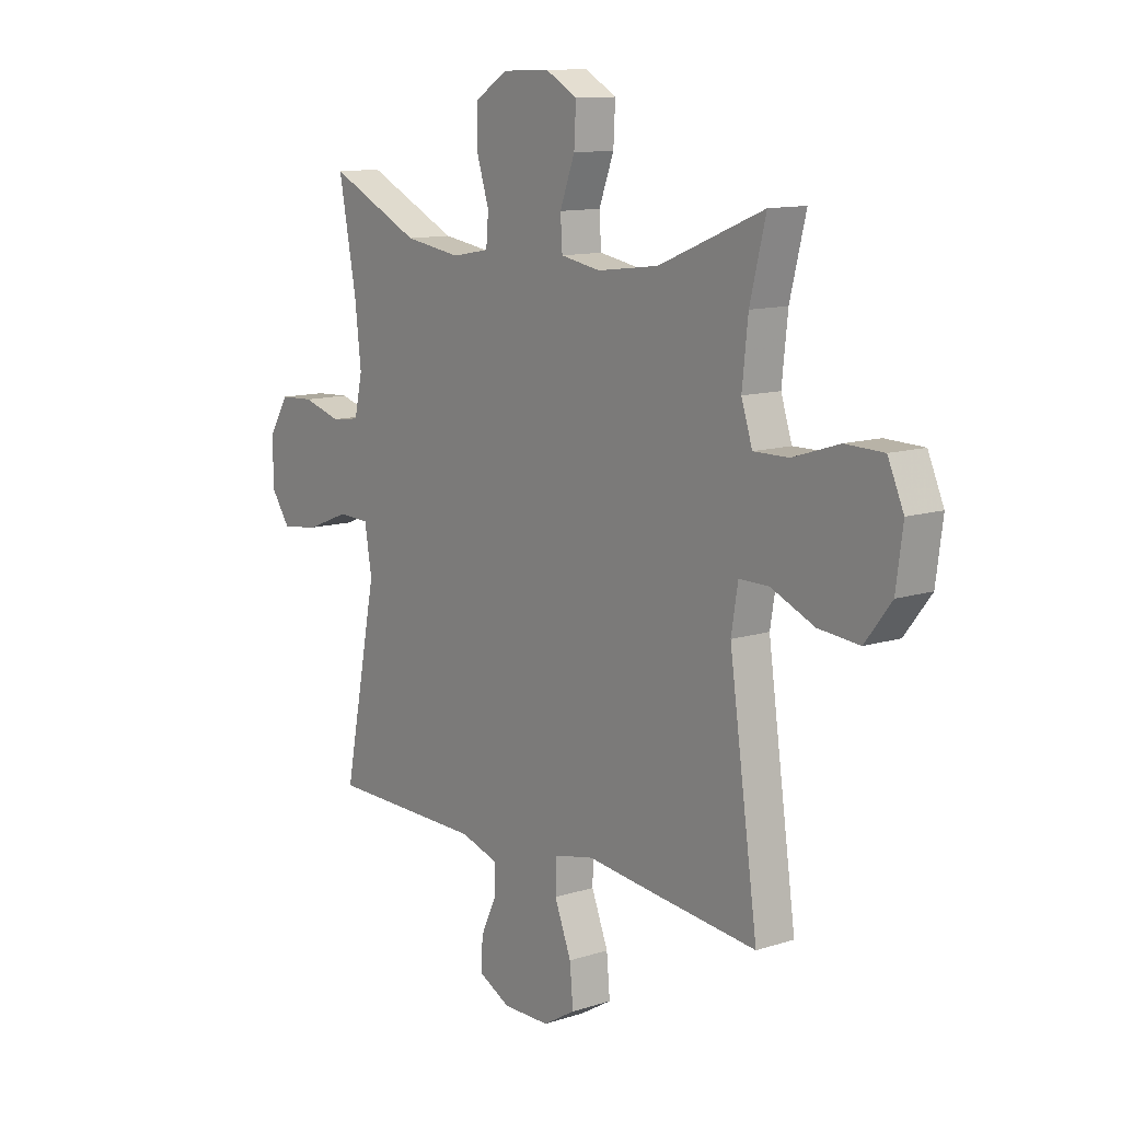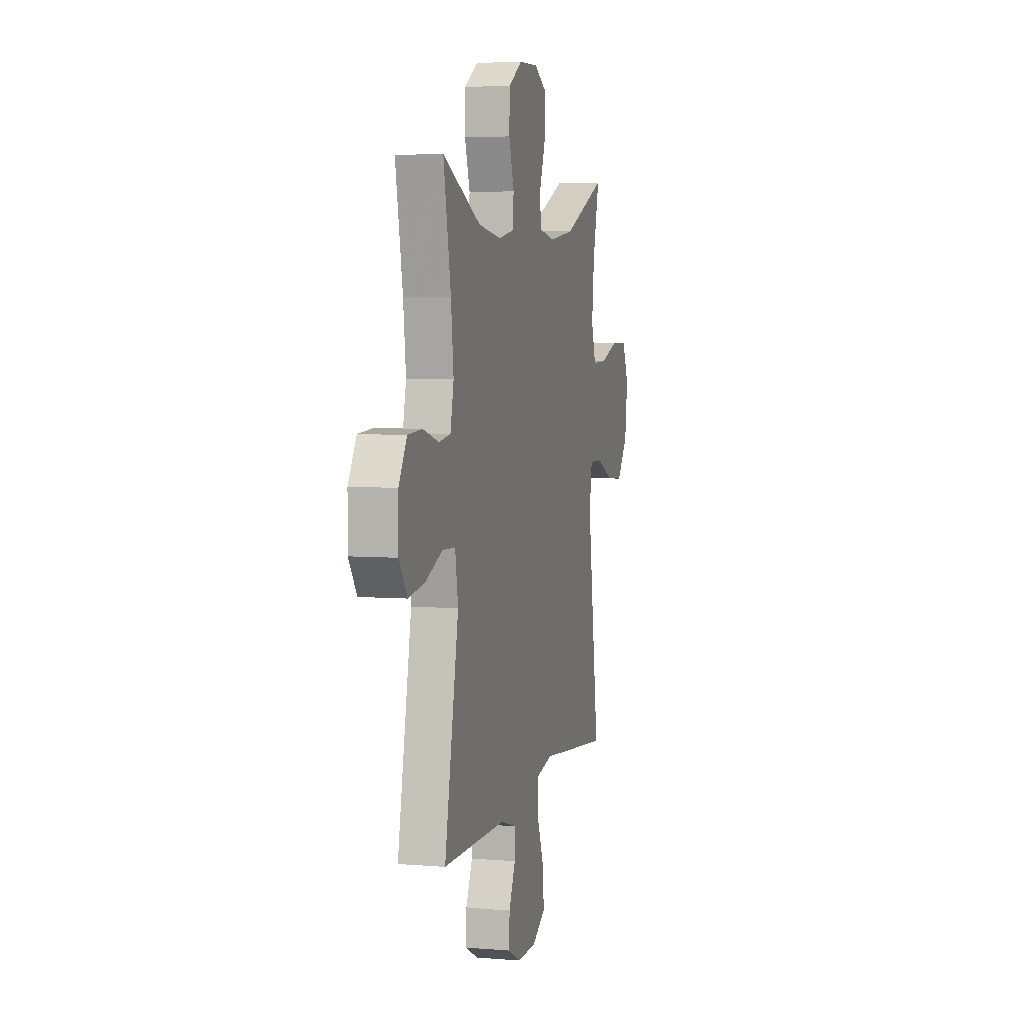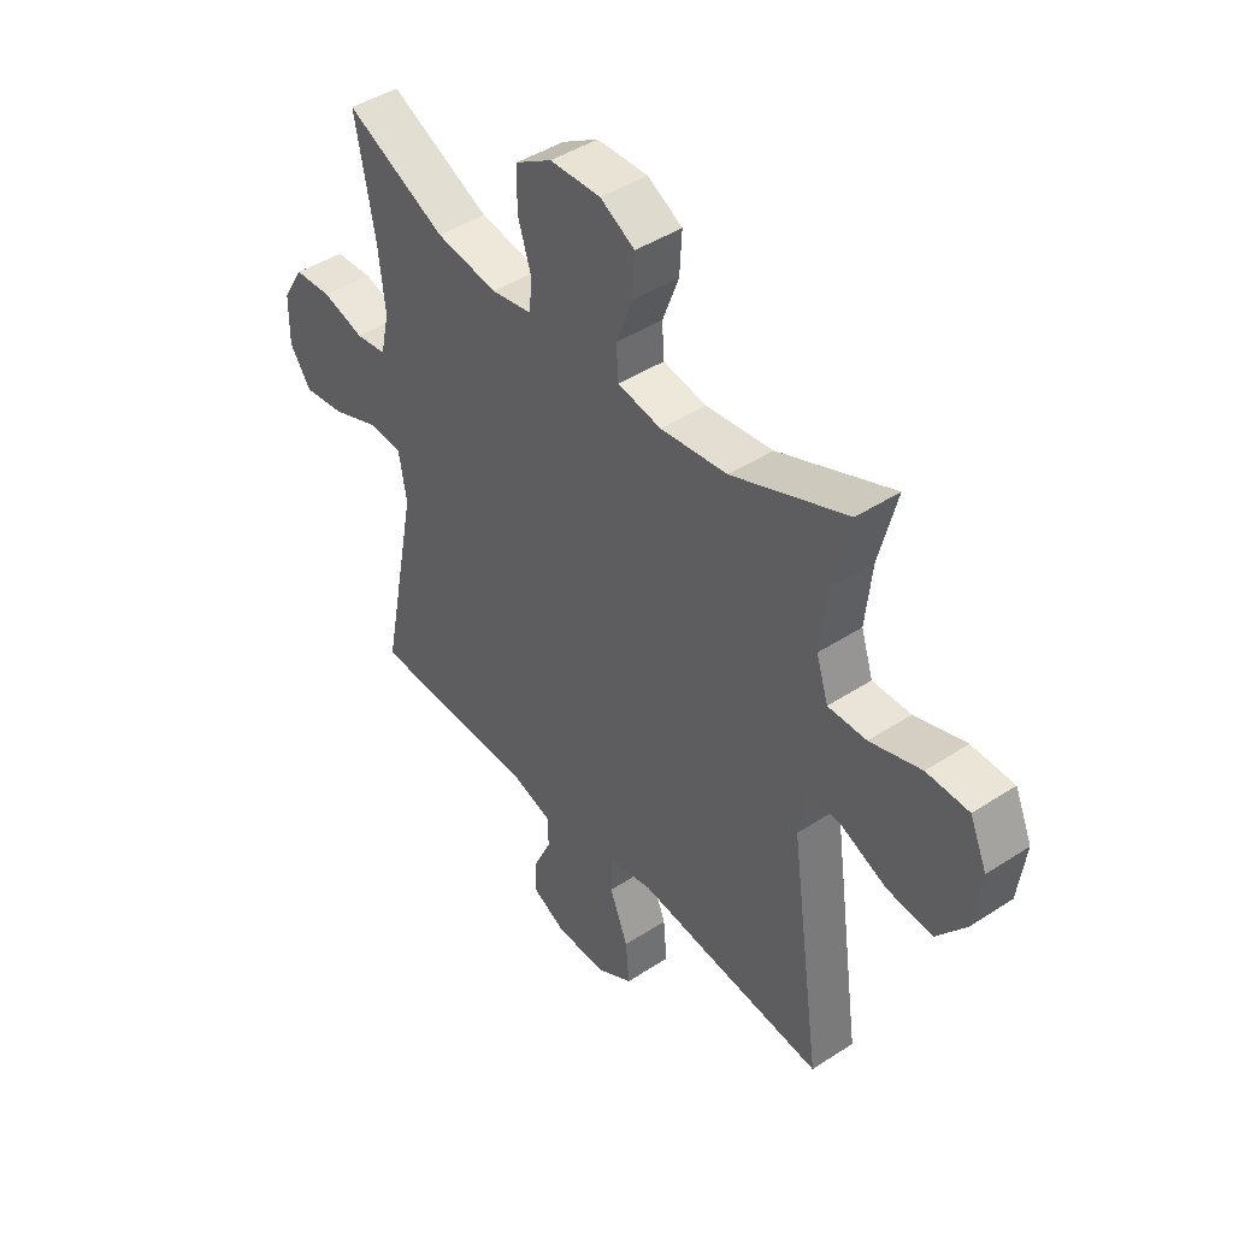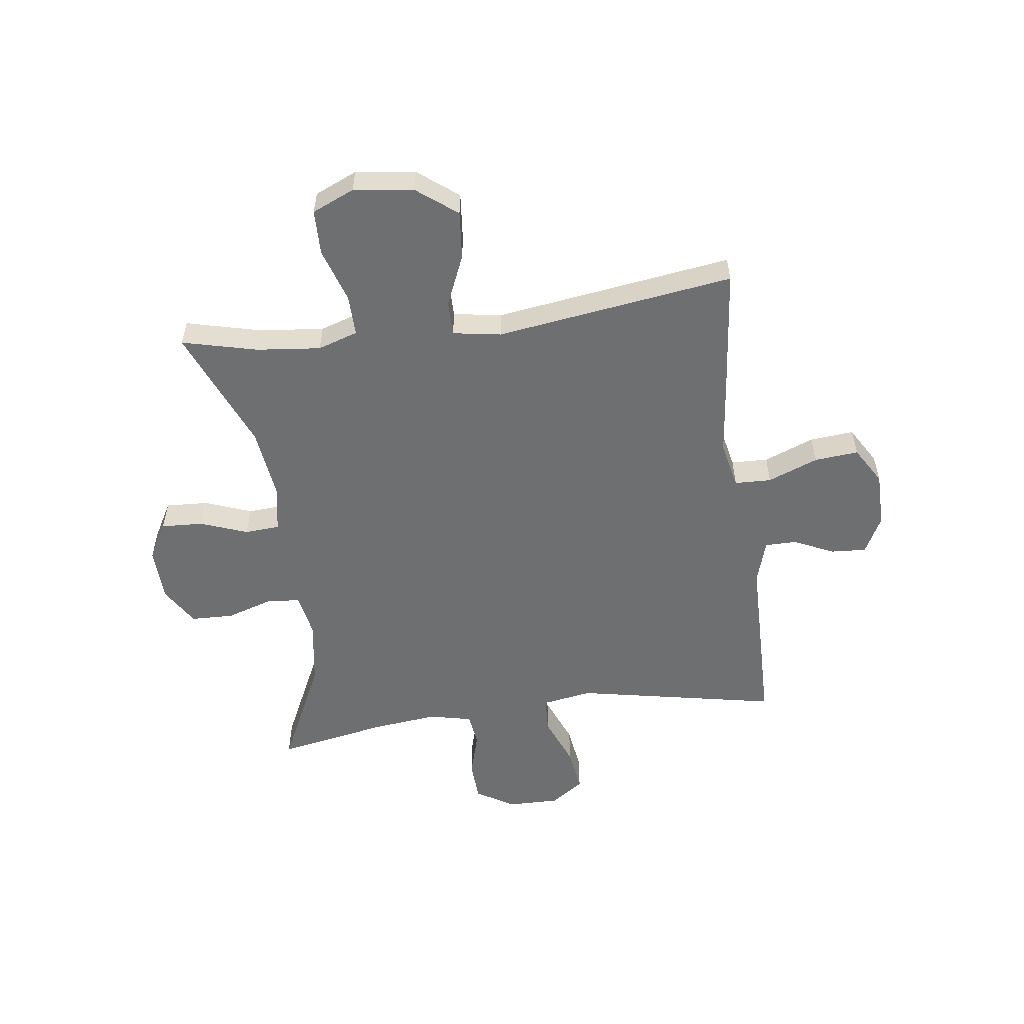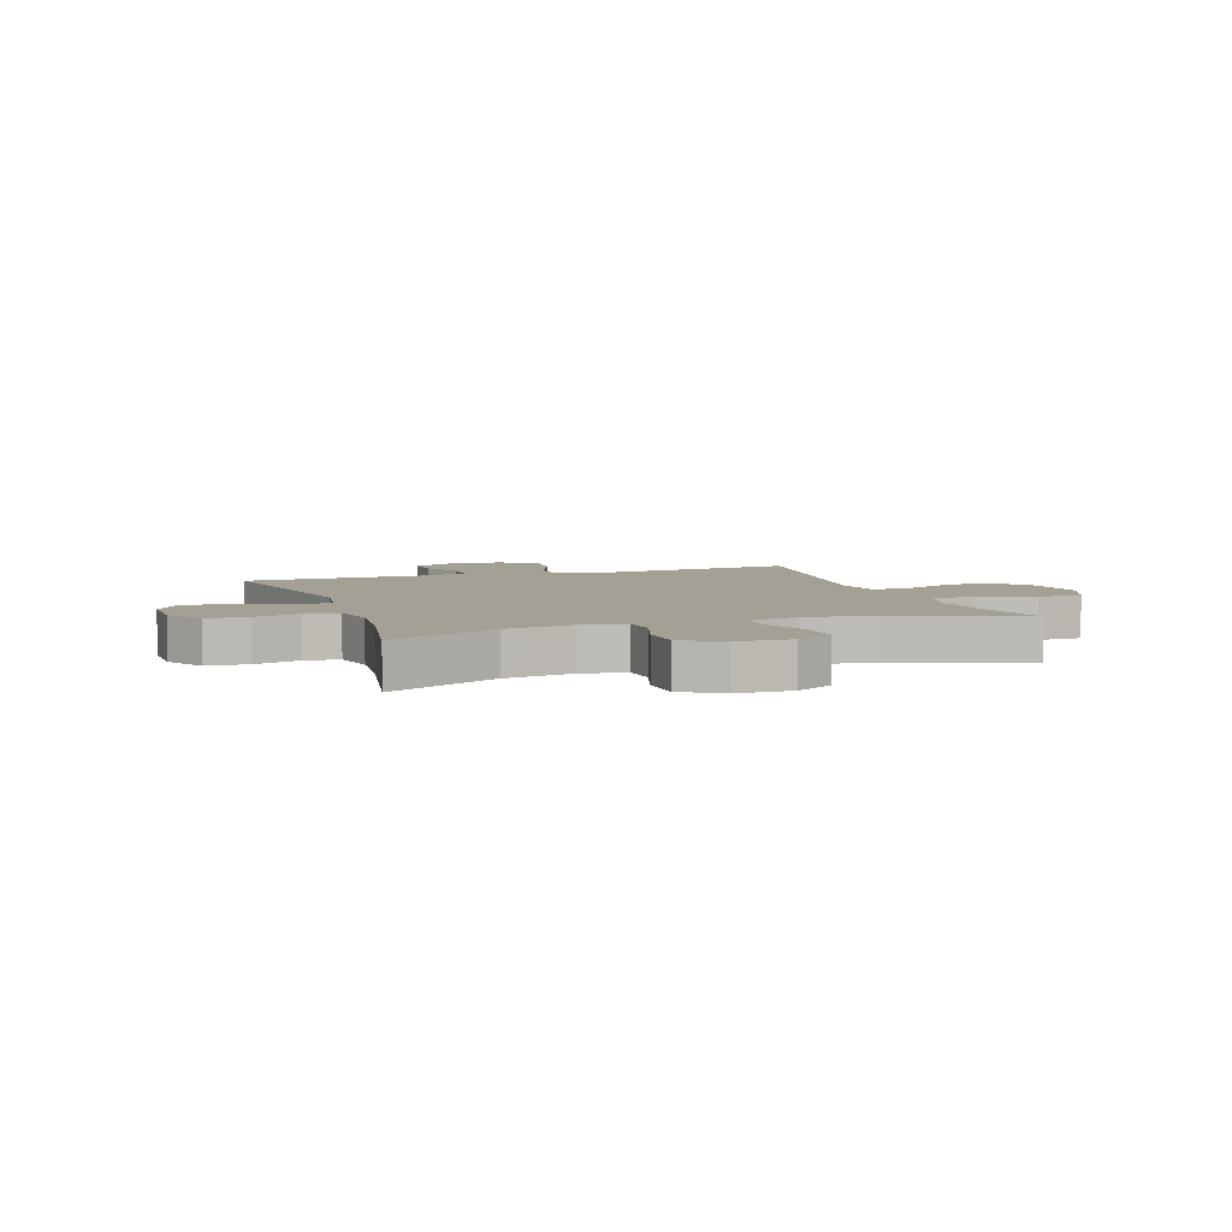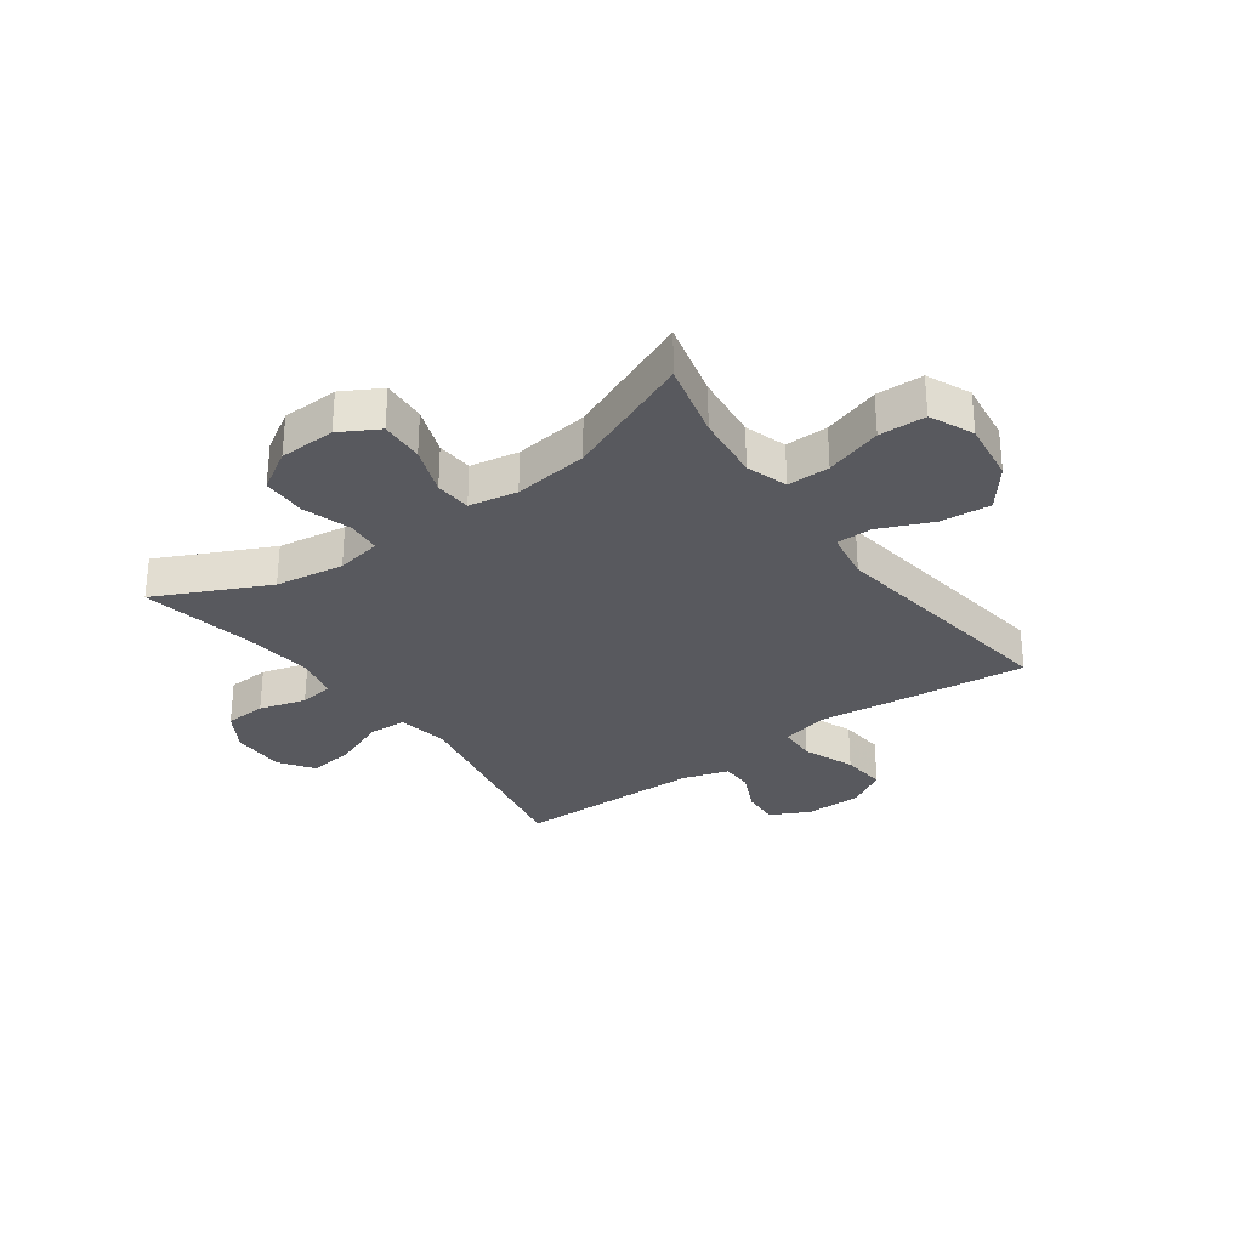
<metadata>
{"format":"obj","ext":"obj","renderer":"f3d","projection":"perspective","resolution":1024,"background":"white","views":[{"elev":11.6,"azim":52.4,"up":"+Z"},{"elev":5.3,"azim":-75.7,"up":"+Z"},{"elev":44.1,"azim":52.6,"up":"+Z"},{"elev":-54.6,"azim":97.6,"up":"+Y"},{"elev":5.7,"azim":-19.1,"up":"+Y"},{"elev":-30.3,"azim":35.9,"up":"+Y"}]}
</metadata>
<code>
v -0.5 0.07 -0.5
v -0.429 0.07 -0.14
v -0.444 0.07 -0.051
v -0.509 0.07 -0.048
v -0.599 0.07 -0.084
v -0.679 0.07 -0.095
v -0.72 0.07 -0.036
v -0.719 0.07 0.056
v -0.678 0.07 0.123
v -0.606 0.07 0.127
v -0.526 0.07 0.104
v -0.467 0.07 0.112
v -0.45 0.07 0.188
v -0.463 0.07 0.304
v -0.5 0.07 0.5
v -0.308 0.07 0.408
v -0.19 0.07 0.39
v -0.112 0.07 0.404
v -0.107 0.07 0.463
v -0.133 0.07 0.545
v -0.131 0.07 0.621
v -0.062 0.07 0.663
v 0.035 0.07 0.666
v 0.101 0.07 0.629
v 0.097 0.07 0.554
v 0.066 0.07 0.471
v 0.07 0.07 0.409
v 0.153 0.07 0.394
v 0.281 0.07 0.41
v 0.5 0.07 0.5
v 0.467 0.07 0.367
v 0.455 0.07 0.253
v 0.478 0.07 0.182
v 0.551 0.07 0.183
v 0.648 0.07 0.214
v 0.728 0.07 0.212
v 0.761 0.07 0.137
v 0.747 0.07 0.031
v 0.692 0.07 -0.04
v 0.606 0.07 -0.032
v 0.516 0.07 0.007
v 0.454 0.07 0.007
v 0.44 0.07 -0.078
v 0.5 0.07 -0.5
v 0.272 0.07 -0.476
v 0.14 0.07 -0.461
v 0.056 0.07 -0.479
v 0.054 0.07 -0.544
v 0.089 0.07 -0.633
v 0.096 0.07 -0.711
v 0.029 0.07 -0.751
v -0.069 0.07 -0.752
v -0.136 0.07 -0.718
v -0.132 0.07 -0.655
v -0.099 0.07 -0.584
v -0.099 0.07 -0.528
v -0.178 0.07 -0.504
v -0.5 0 -0.5
v -0.429 0 -0.14
v -0.444 0 -0.051
v -0.509 0 -0.048
v -0.599 0 -0.084
v -0.679 0 -0.095
v -0.72 0 -0.036
v -0.719 0 0.056
v -0.678 0 0.123
v -0.606 0 0.127
v -0.526 0 0.104
v -0.467 0 0.112
v -0.45 0 0.188
v -0.463 0 0.304
v -0.5 0 0.5
v -0.308 0 0.408
v -0.19 0 0.39
v -0.112 0 0.404
v -0.107 0 0.463
v -0.133 0 0.545
v -0.131 0 0.621
v -0.062 0 0.663
v 0.035 0 0.666
v 0.101 0 0.629
v 0.097 0 0.554
v 0.066 0 0.471
v 0.07 0 0.409
v 0.153 0 0.394
v 0.281 0 0.41
v 0.5 0 0.5
v 0.467 0 0.367
v 0.455 0 0.253
v 0.478 0 0.182
v 0.551 0 0.183
v 0.648 0 0.214
v 0.728 0 0.212
v 0.761 0 0.137
v 0.747 0 0.031
v 0.692 0 -0.04
v 0.606 0 -0.032
v 0.516 0 0.007
v 0.454 0 0.007
v 0.44 0 -0.078
v 0.5 0 -0.5
v 0.272 0 -0.476
v 0.14 0 -0.461
v 0.056 0 -0.479
v 0.054 0 -0.544
v 0.089 0 -0.633
v 0.096 0 -0.711
v 0.029 0 -0.751
v -0.069 0 -0.752
v -0.136 0 -0.718
v -0.132 0 -0.655
v -0.099 0 -0.584
v -0.099 0 -0.528
v -0.178 0 -0.504
f 53 54 55
f 52 53 55
f 51 52 55
f 50 51 55
f 49 50 55
f 48 49 55
f 47 48 55 56
f 43 44 45 46
f 42 43 46 47
f 39 40 41
f 38 39 41
f 37 38 41
f 36 37 41
f 35 36 41
f 34 35 41
f 33 34 41 42
f 47 56 57
f 42 47 57
f 33 42 57
f 32 33 57
f 24 25 26
f 23 24 26
f 22 23 26
f 21 22 26
f 20 21 26
f 19 20 26
f 18 19 26 27
f 17 18 27 28
f 14 15 16
f 13 14 16 17
f 12 13 17 28
f 9 10 11
f 8 9 11
f 7 8 11
f 6 7 11
f 5 6 11
f 4 5 11
f 3 4 11 12
f 12 28 29
f 3 12 29
f 2 3 29
f 1 2 29
f 57 1 29
f 32 57 29
f 31 32 29
f 29 30 31
f 112 111 110
f 112 110 109
f 112 109 108
f 112 108 107
f 112 107 106
f 112 106 105
f 113 112 105 104
f 103 102 101 100
f 104 103 100 99
f 98 97 96
f 98 96 95
f 98 95 94
f 98 94 93
f 98 93 92
f 98 92 91
f 99 98 91 90
f 114 113 104
f 114 104 99
f 114 99 90
f 114 90 89
f 83 82 81
f 83 81 80
f 83 80 79
f 83 79 78
f 83 78 77
f 83 77 76
f 84 83 76 75
f 85 84 75 74
f 73 72 71
f 74 73 71 70
f 85 74 70 69
f 68 67 66
f 68 66 65
f 68 65 64
f 68 64 63
f 68 63 62
f 68 62 61
f 69 68 61 60
f 86 85 69
f 86 69 60
f 86 60 59
f 86 59 58
f 86 58 114
f 86 114 89
f 86 89 88
f 88 87 86
f 1 58 59 2
f 2 59 60 3
f 3 60 61 4
f 4 61 62 5
f 5 62 63 6
f 6 63 64 7
f 7 64 65 8
f 8 65 66 9
f 9 66 67 10
f 10 67 68 11
f 11 68 69 12
f 12 69 70 13
f 13 70 71 14
f 14 71 72 15
f 15 72 73 16
f 16 73 74 17
f 17 74 75 18
f 18 75 76 19
f 19 76 77 20
f 20 77 78 21
f 21 78 79 22
f 22 79 80 23
f 23 80 81 24
f 24 81 82 25
f 25 82 83 26
f 26 83 84 27
f 27 84 85 28
f 28 85 86 29
f 29 86 87 30
f 30 87 88 31
f 31 88 89 32
f 32 89 90 33
f 33 90 91 34
f 34 91 92 35
f 35 92 93 36
f 36 93 94 37
f 37 94 95 38
f 38 95 96 39
f 39 96 97 40
f 40 97 98 41
f 41 98 99 42
f 42 99 100 43
f 43 100 101 44
f 44 101 102 45
f 45 102 103 46
f 46 103 104 47
f 47 104 105 48
f 48 105 106 49
f 49 106 107 50
f 50 107 108 51
f 51 108 109 52
f 52 109 110 53
f 53 110 111 54
f 54 111 112 55
f 55 112 113 56
f 56 113 114 57
f 57 114 58 1

</code>
